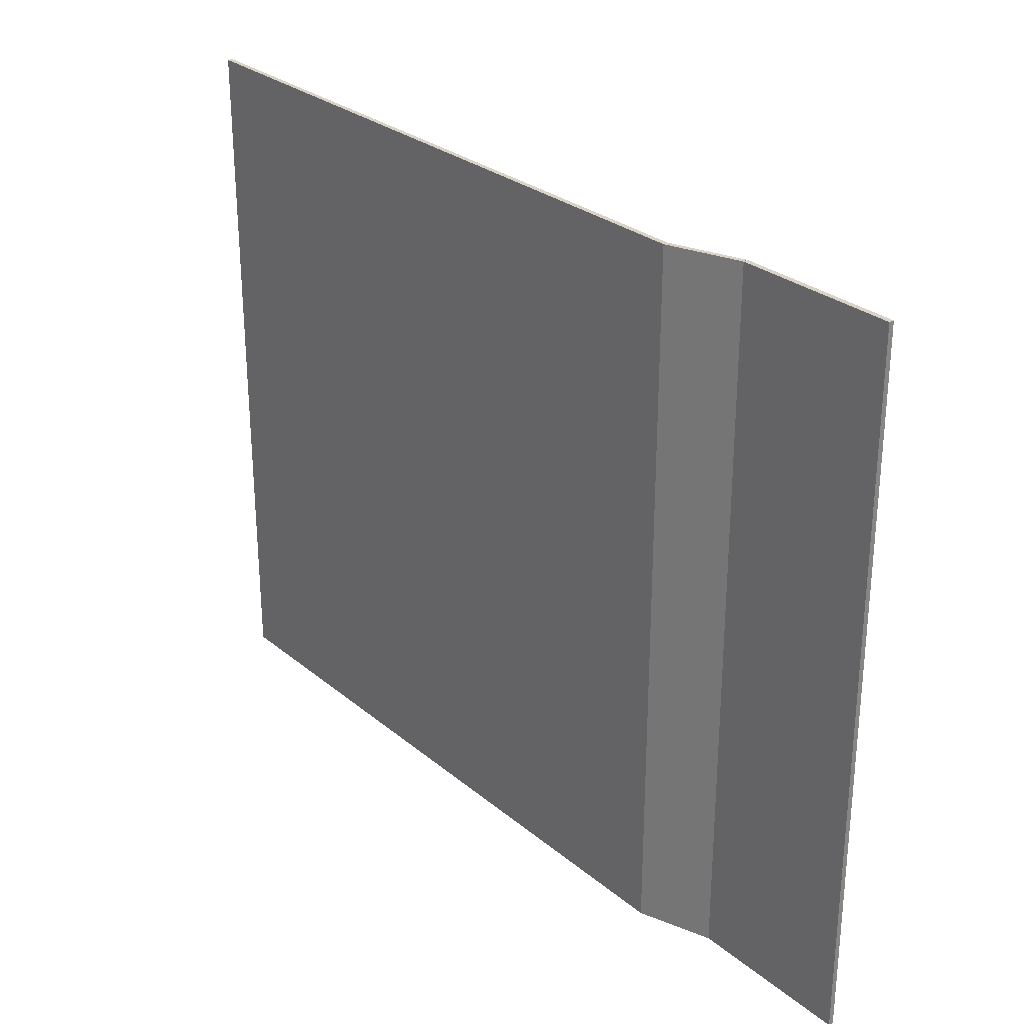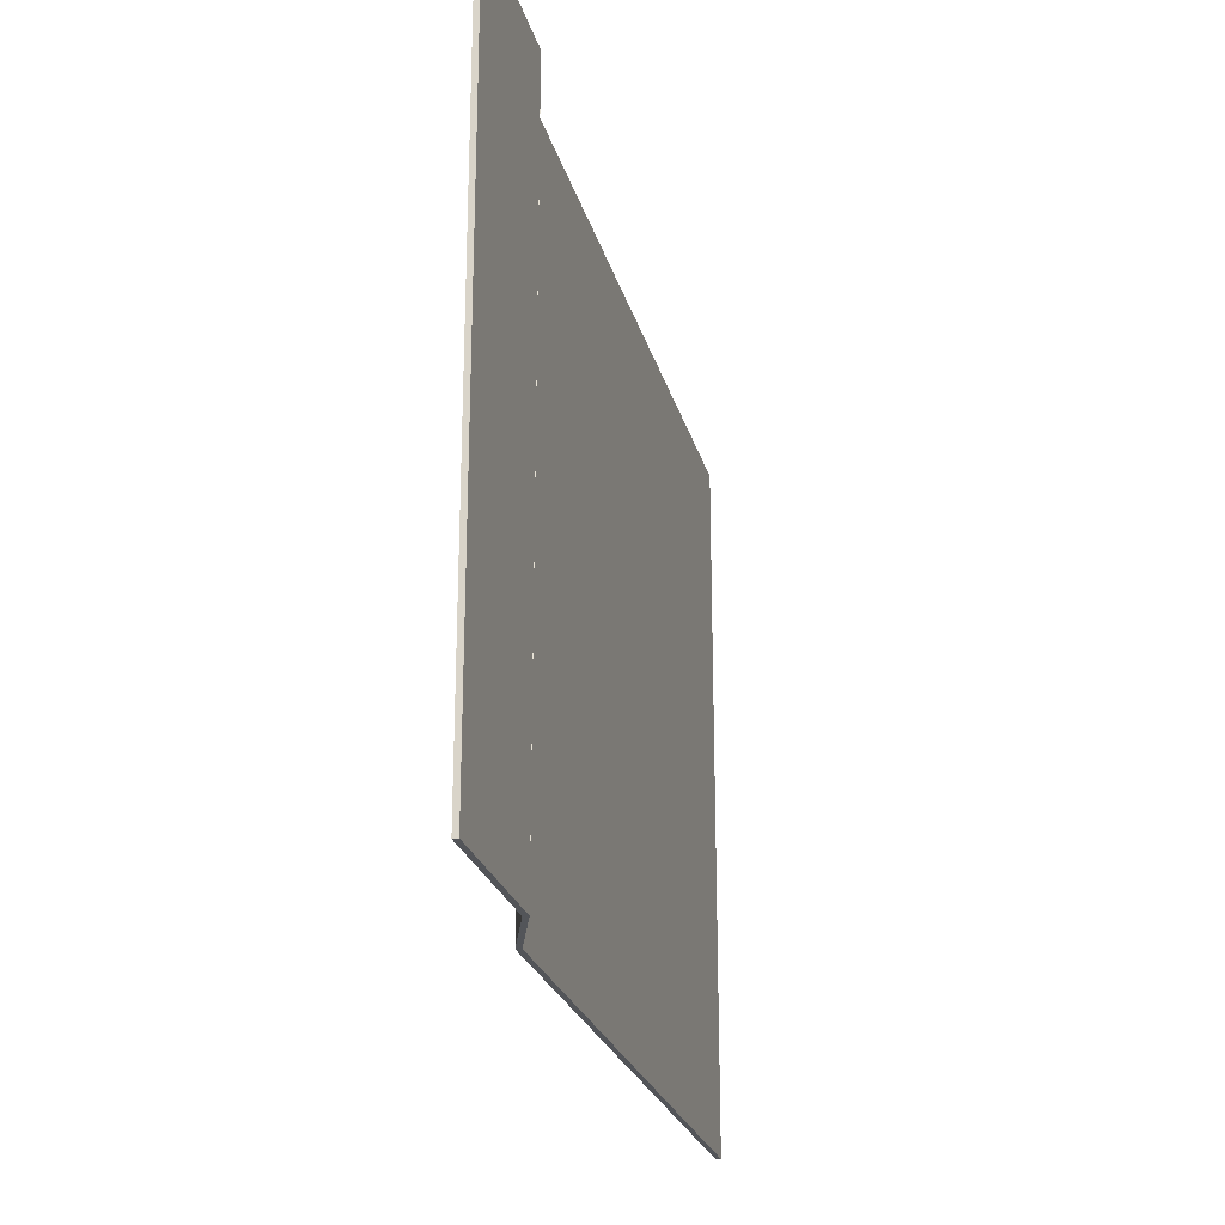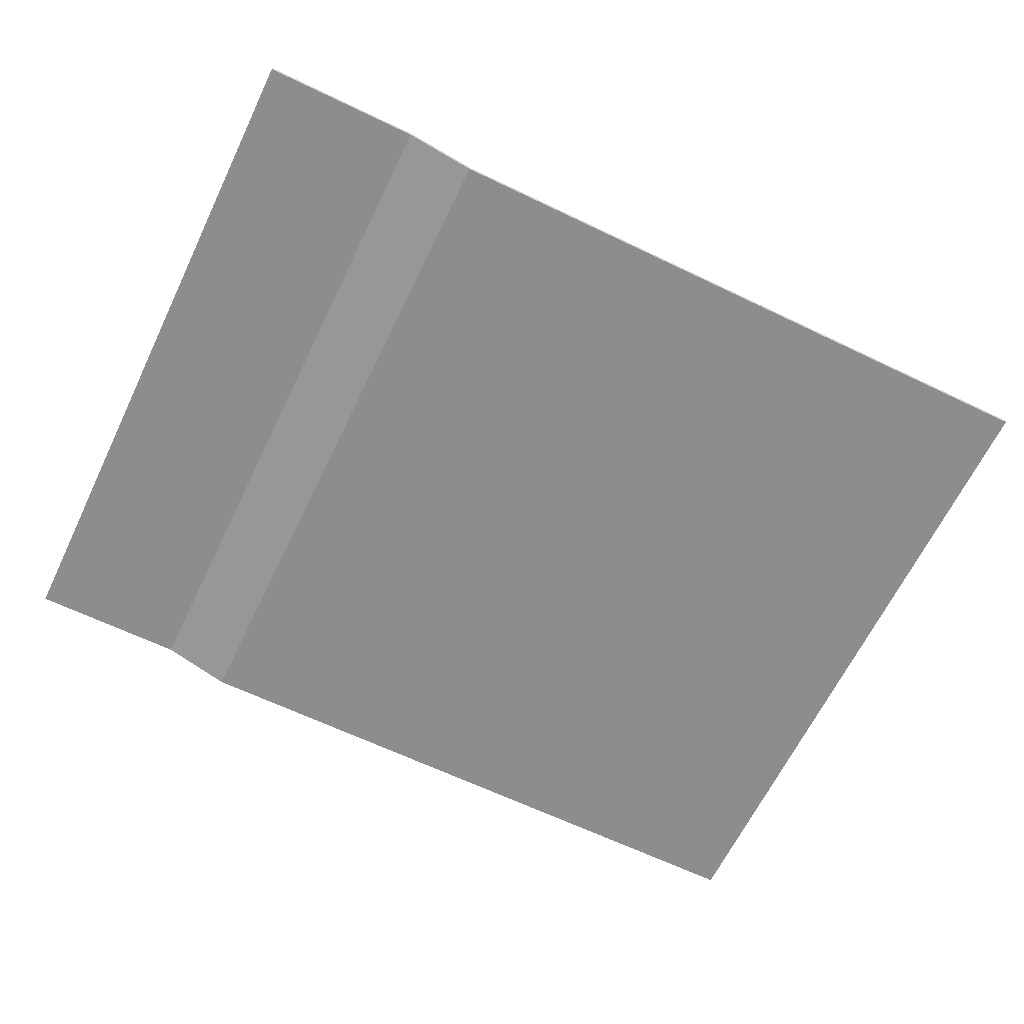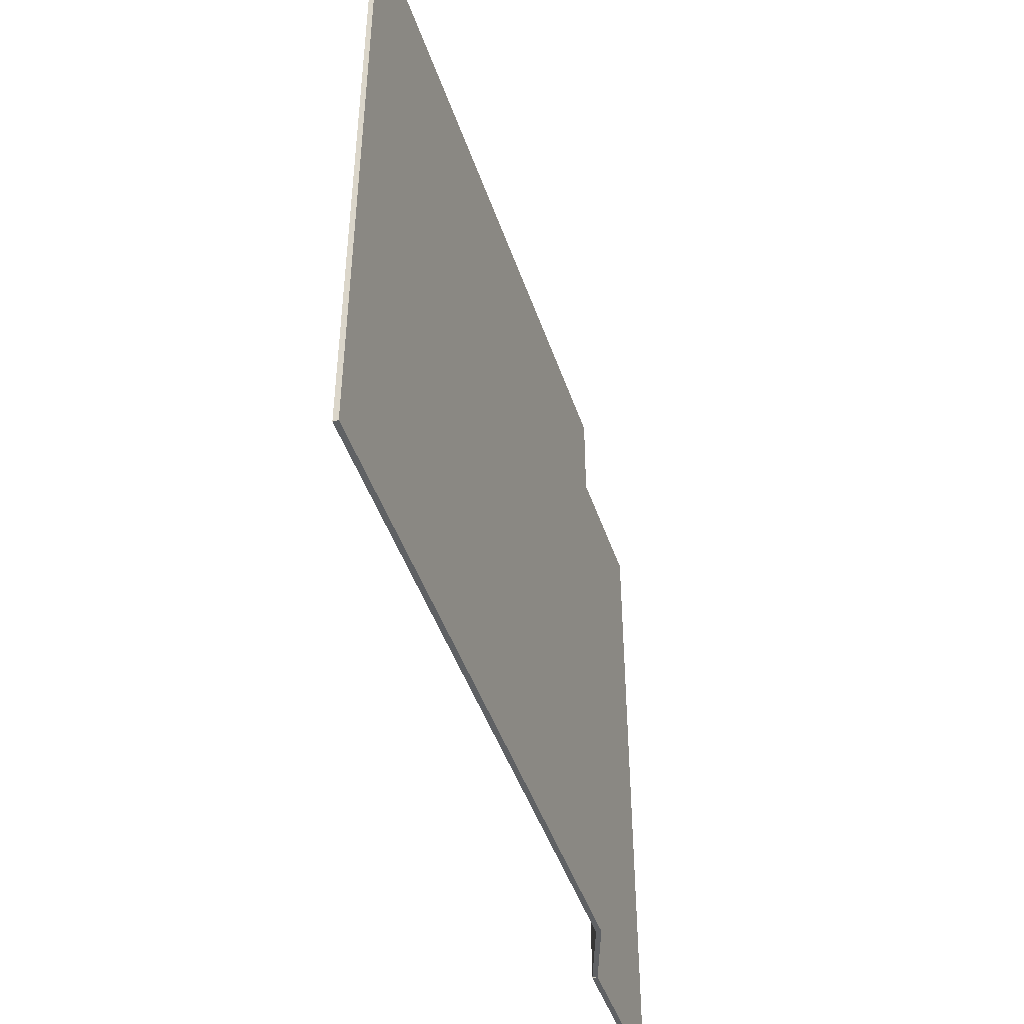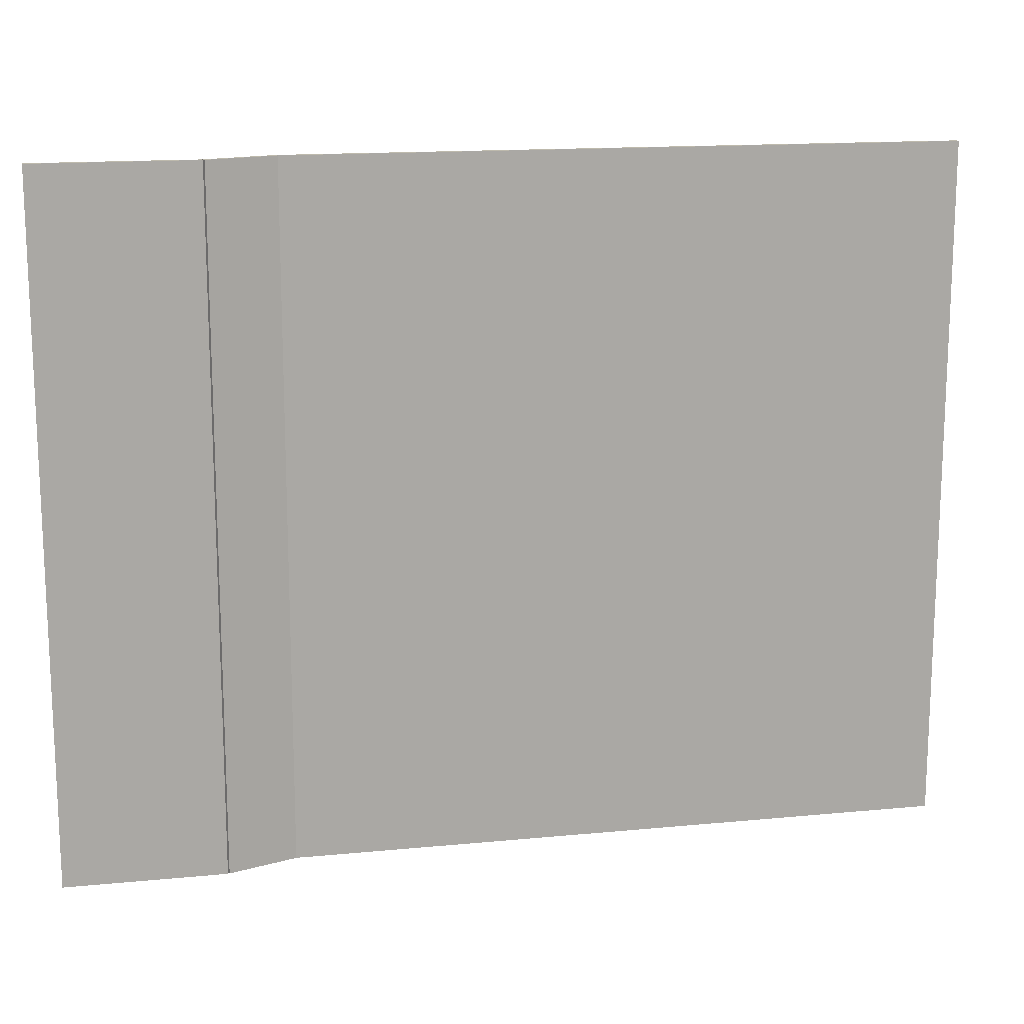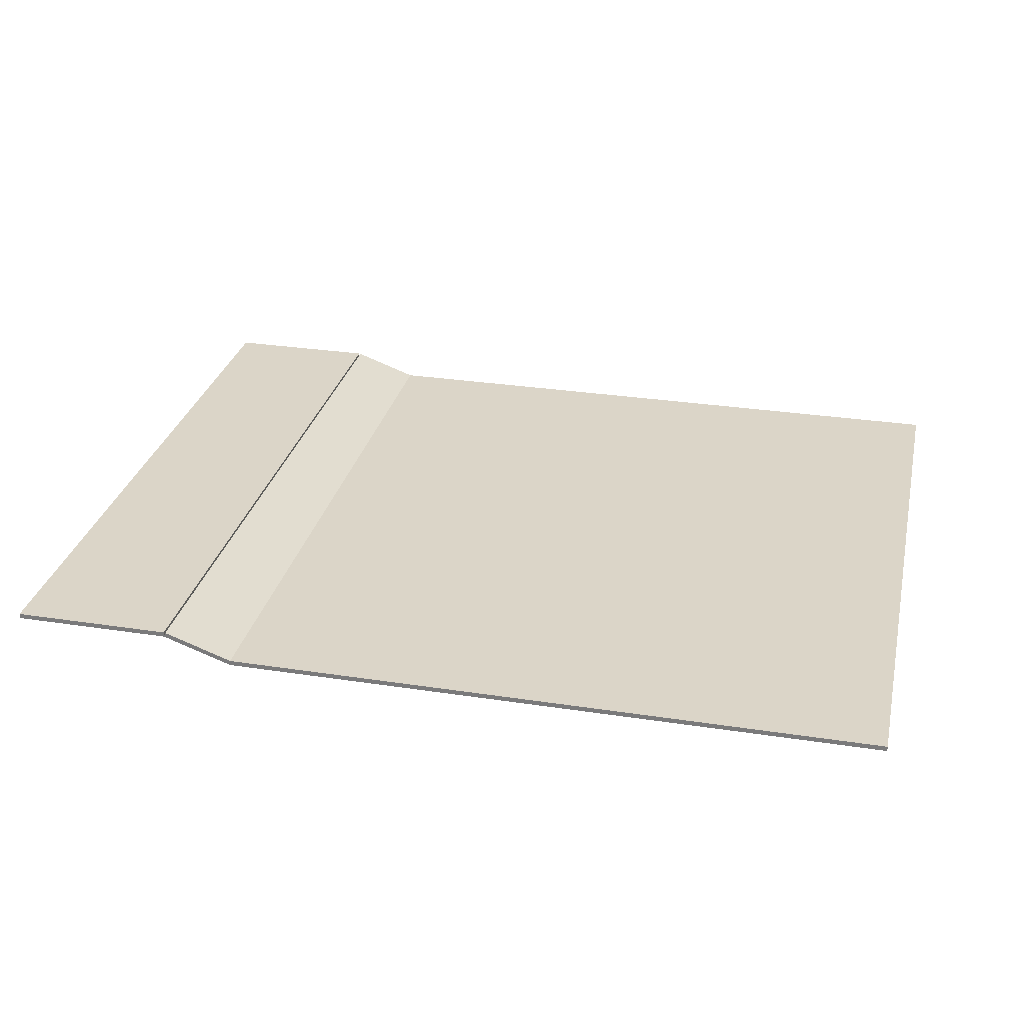
<metadata>
{"format":"obj","ext":"obj","renderer":"f3d","projection":"perspective","resolution":1024,"background":"white","views":[{"elev":28.2,"azim":51.0,"up":"+Z"},{"elev":-24.2,"azim":104.0,"up":"+Z"},{"elev":-64.6,"azim":154.2,"up":"+Y"},{"elev":-46.0,"azim":-71.7,"up":"+Z"},{"elev":15.0,"azim":168.3,"up":"+Z"},{"elev":29.6,"azim":-167.3,"up":"+Y"}]}
</metadata>
<code>
g Part1
v 140.8 21.18 -89.43
v 140.8 21.18 52.47
v 140.8 20.15 -89.43
v 140.8 20.15 52.47
v 108.2 21.18 52.47
v 140.8 21.18 52.47
v 108.2 21.18 -89.43
v 140.8 21.18 -89.43
v 140.8 21.18 52.47
v 108.2 21.18 52.47
v 140.8 20.15 52.47
v 108.2 20.15 52.47
v 108.2 21.18 52.47
v 108.2 21.18 -89.43
v 108.2 20.15 52.47
v 108.2 20.15 -89.43
v 108.2 20.15 -89.43
v 140.8 20.15 -89.43
v 108.2 20.15 52.47
v 140.8 20.15 52.47
v 108.2 21.18 -89.43
v 140.8 21.18 -89.43
v 108.2 20.15 -89.43
v 140.8 20.15 -89.43
f 1 2 3
f 3 2 4
f 5 6 7
f 7 6 8
f 9 10 11
f 11 10 12
f 13 14 15
f 15 14 16
f 17 18 19
f 19 18 20
f 21 22 23
f 23 22 24
g Part2
v 94.07 16.13 -89.43
v 94.07 16.13 52.47
v 94.07 15.1 -89.43
v 94.07 15.1 52.47
v -41.57 16.13 52.47
v 94.07 16.13 52.47
v -41.57 16.13 -89.43
v 94.07 16.13 -89.43
v 94.07 16.13 52.47
v -41.57 16.13 52.47
v 94.07 15.1 52.47
v -41.57 15.1 52.47
v -41.57 16.13 52.47
v -41.57 16.13 -89.43
v -41.57 15.1 52.47
v -41.57 15.1 -89.43
v -41.57 15.1 -89.43
v 94.07 15.1 -89.43
v -41.57 15.1 52.47
v 94.07 15.1 52.47
v -41.57 16.13 -89.43
v 94.07 16.13 -89.43
v -41.57 15.1 -89.43
v 94.07 15.1 -89.43
f 25 26 27
f 27 26 28
f 29 30 31
f 31 30 32
f 33 34 35
f 35 34 36
f 37 38 39
f 39 38 40
f 41 42 43
f 43 42 44
f 45 46 47
f 47 46 48
g Part3
v 107.9 21.09 -89.43
v 107.9 21.09 52.47
v 108.2 20.15 -89.43
v 108.2 20.15 52.47
v 93.73 16.05 52.47
v 107.9 21.09 52.47
v 93.73 16.05 -89.43
v 107.9 21.09 -89.43
v 107.9 21.09 52.47
v 93.73 16.05 52.47
v 108.2 20.15 52.47
v 94.07 15.1 52.47
v 93.73 16.05 52.47
v 93.73 16.05 -89.43
v 94.07 15.1 52.47
v 94.07 15.1 -89.43
v 94.07 15.1 -89.43
v 108.2 20.15 -89.43
v 94.07 15.1 52.47
v 108.2 20.15 52.47
v 93.73 16.05 -89.43
v 107.9 21.09 -89.43
v 94.07 15.1 -89.43
v 108.2 20.15 -89.43
f 49 50 51
f 51 50 52
f 53 54 55
f 55 54 56
f 57 58 59
f 59 58 60
f 61 62 63
f 63 62 64
f 65 66 67
f 67 66 68
f 69 70 71
f 71 70 72

</code>
